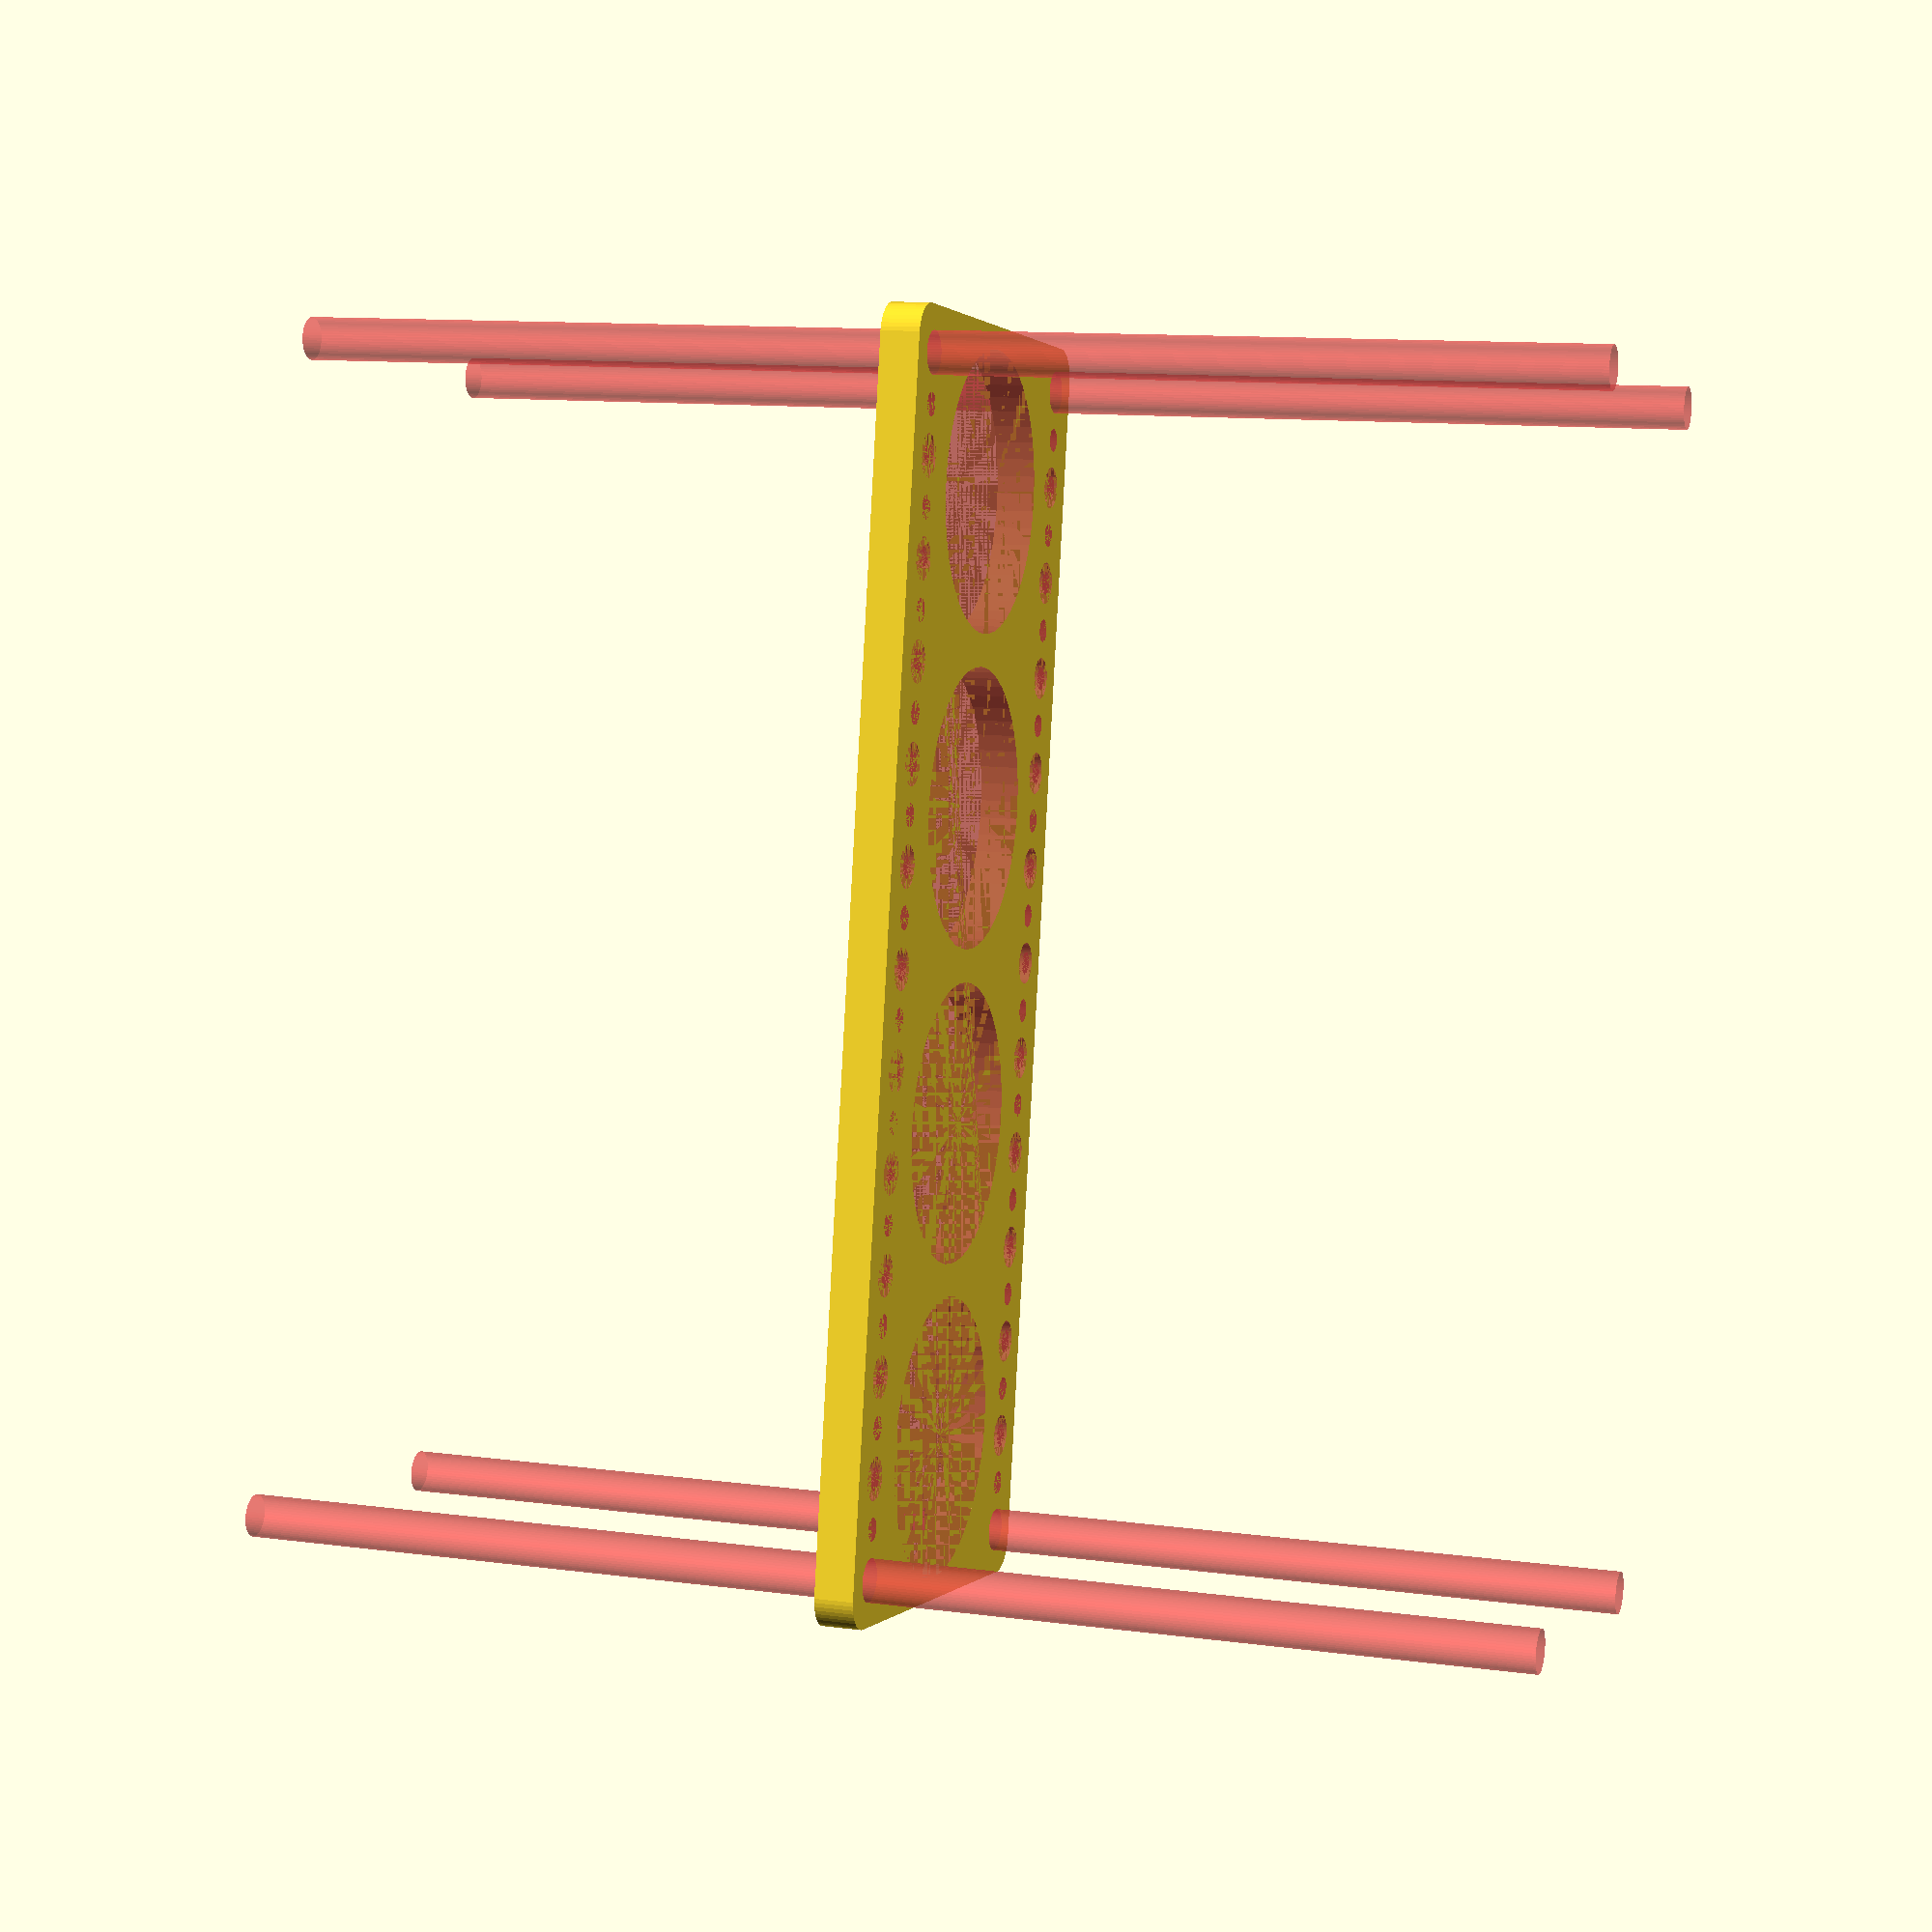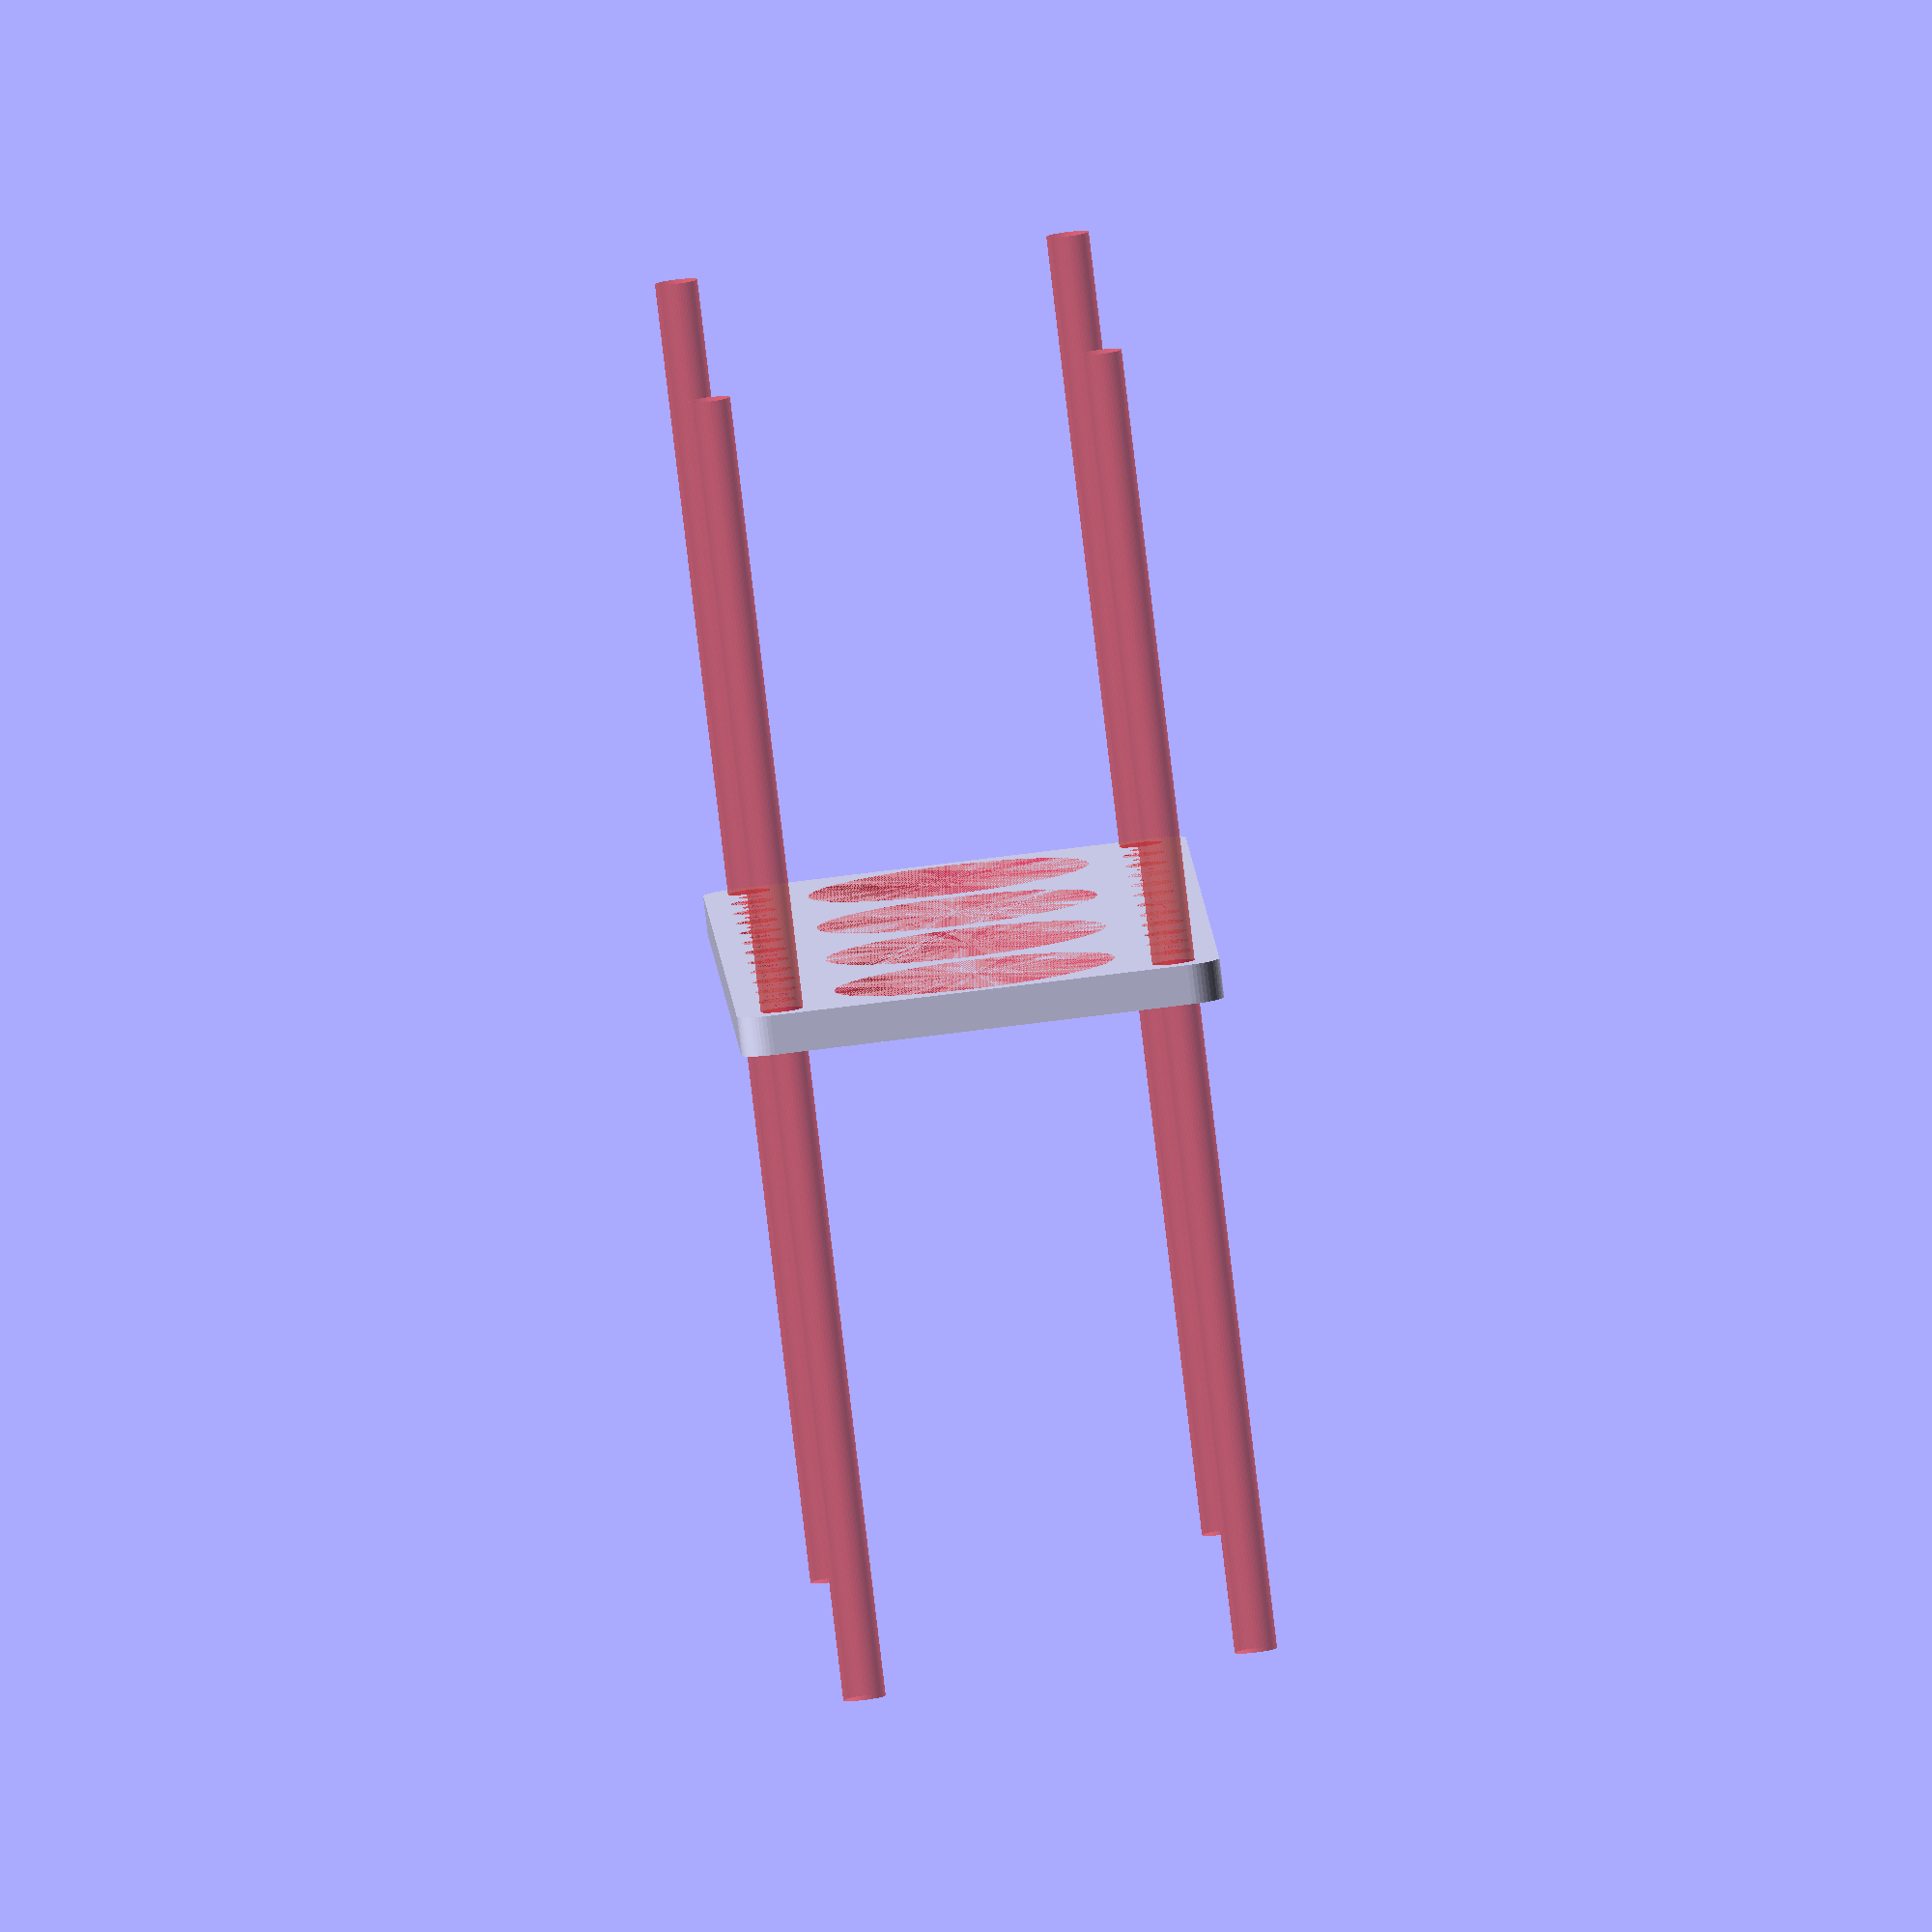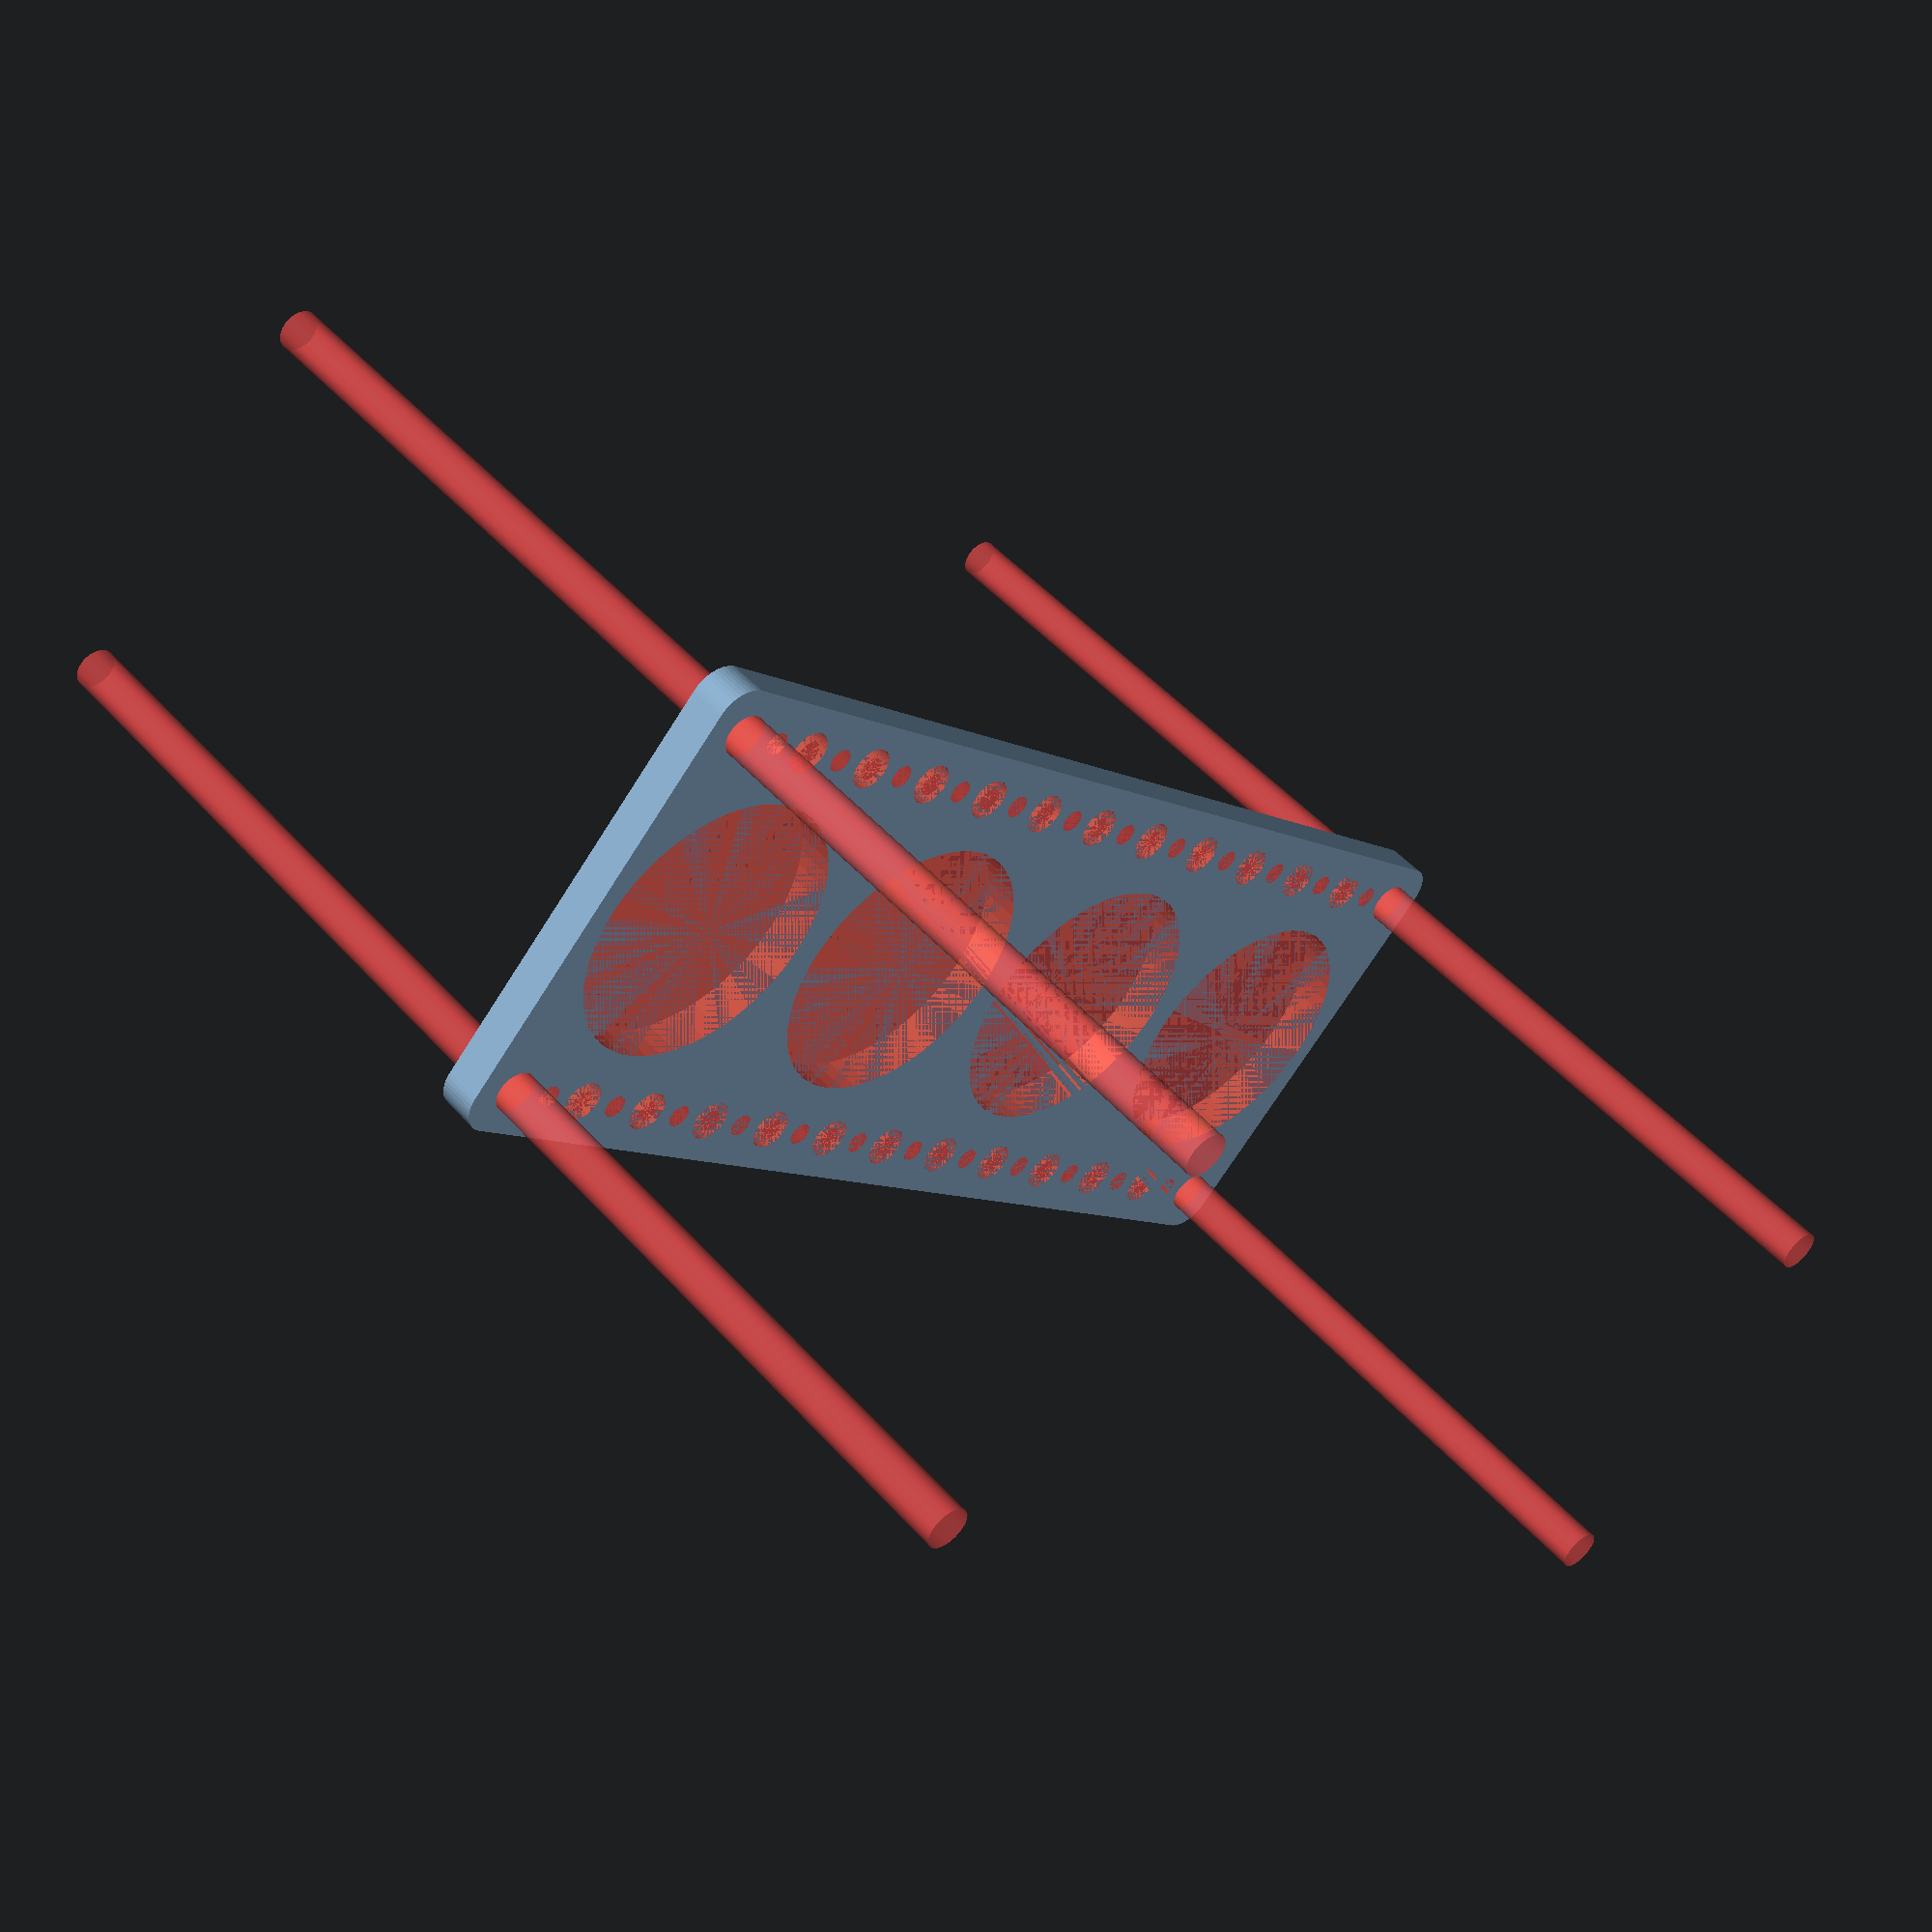
<openscad>
$fn = 50;


difference() {
	union() {
		hull() {
			translate(v = [-92.0000000000, 32.0000000000, 0]) {
				cylinder(h = 6, r = 5);
			}
			translate(v = [92.0000000000, 32.0000000000, 0]) {
				cylinder(h = 6, r = 5);
			}
			translate(v = [-92.0000000000, -32.0000000000, 0]) {
				cylinder(h = 6, r = 5);
			}
			translate(v = [92.0000000000, -32.0000000000, 0]) {
				cylinder(h = 6, r = 5);
			}
		}
	}
	union() {
		#translate(v = [-90.0000000000, 30.0000000000, 0]) {
			cylinder(h = 6, r = 3.2500000000);
		}
		#translate(v = [-75.0000000000, 30.0000000000, 0]) {
			cylinder(h = 6, r = 3.2500000000);
		}
		#translate(v = [-60.0000000000, 30.0000000000, 0]) {
			cylinder(h = 6, r = 3.2500000000);
		}
		#translate(v = [-45.0000000000, 30.0000000000, 0]) {
			cylinder(h = 6, r = 3.2500000000);
		}
		#translate(v = [-30.0000000000, 30.0000000000, 0]) {
			cylinder(h = 6, r = 3.2500000000);
		}
		#translate(v = [-15.0000000000, 30.0000000000, 0]) {
			cylinder(h = 6, r = 3.2500000000);
		}
		#translate(v = [0.0000000000, 30.0000000000, 0]) {
			cylinder(h = 6, r = 3.2500000000);
		}
		#translate(v = [15.0000000000, 30.0000000000, 0]) {
			cylinder(h = 6, r = 3.2500000000);
		}
		#translate(v = [30.0000000000, 30.0000000000, 0]) {
			cylinder(h = 6, r = 3.2500000000);
		}
		#translate(v = [45.0000000000, 30.0000000000, 0]) {
			cylinder(h = 6, r = 3.2500000000);
		}
		#translate(v = [60.0000000000, 30.0000000000, 0]) {
			cylinder(h = 6, r = 3.2500000000);
		}
		#translate(v = [75.0000000000, 30.0000000000, 0]) {
			cylinder(h = 6, r = 3.2500000000);
		}
		#translate(v = [90.0000000000, 30.0000000000, 0]) {
			cylinder(h = 6, r = 3.2500000000);
		}
		#translate(v = [-90.0000000000, -30.0000000000, 0]) {
			cylinder(h = 6, r = 3.2500000000);
		}
		#translate(v = [-75.0000000000, -30.0000000000, 0]) {
			cylinder(h = 6, r = 3.2500000000);
		}
		#translate(v = [-60.0000000000, -30.0000000000, 0]) {
			cylinder(h = 6, r = 3.2500000000);
		}
		#translate(v = [-45.0000000000, -30.0000000000, 0]) {
			cylinder(h = 6, r = 3.2500000000);
		}
		#translate(v = [-30.0000000000, -30.0000000000, 0]) {
			cylinder(h = 6, r = 3.2500000000);
		}
		#translate(v = [-15.0000000000, -30.0000000000, 0]) {
			cylinder(h = 6, r = 3.2500000000);
		}
		#translate(v = [0.0000000000, -30.0000000000, 0]) {
			cylinder(h = 6, r = 3.2500000000);
		}
		#translate(v = [15.0000000000, -30.0000000000, 0]) {
			cylinder(h = 6, r = 3.2500000000);
		}
		#translate(v = [30.0000000000, -30.0000000000, 0]) {
			cylinder(h = 6, r = 3.2500000000);
		}
		#translate(v = [45.0000000000, -30.0000000000, 0]) {
			cylinder(h = 6, r = 3.2500000000);
		}
		#translate(v = [60.0000000000, -30.0000000000, 0]) {
			cylinder(h = 6, r = 3.2500000000);
		}
		#translate(v = [75.0000000000, -30.0000000000, 0]) {
			cylinder(h = 6, r = 3.2500000000);
		}
		#translate(v = [90.0000000000, -30.0000000000, 0]) {
			cylinder(h = 6, r = 3.2500000000);
		}
		#translate(v = [-90.0000000000, -30.0000000000, -100.0000000000]) {
			cylinder(h = 200, r = 3.2500000000);
		}
		#translate(v = [-90.0000000000, 30.0000000000, -100.0000000000]) {
			cylinder(h = 200, r = 3.2500000000);
		}
		#translate(v = [90.0000000000, -30.0000000000, -100.0000000000]) {
			cylinder(h = 200, r = 3.2500000000);
		}
		#translate(v = [90.0000000000, 30.0000000000, -100.0000000000]) {
			cylinder(h = 200, r = 3.2500000000);
		}
		#translate(v = [-90.0000000000, 30.0000000000, 0]) {
			cylinder(h = 6, r = 1.8000000000);
		}
		#translate(v = [-82.5000000000, 30.0000000000, 0]) {
			cylinder(h = 6, r = 1.8000000000);
		}
		#translate(v = [-75.0000000000, 30.0000000000, 0]) {
			cylinder(h = 6, r = 1.8000000000);
		}
		#translate(v = [-67.5000000000, 30.0000000000, 0]) {
			cylinder(h = 6, r = 1.8000000000);
		}
		#translate(v = [-60.0000000000, 30.0000000000, 0]) {
			cylinder(h = 6, r = 1.8000000000);
		}
		#translate(v = [-52.5000000000, 30.0000000000, 0]) {
			cylinder(h = 6, r = 1.8000000000);
		}
		#translate(v = [-45.0000000000, 30.0000000000, 0]) {
			cylinder(h = 6, r = 1.8000000000);
		}
		#translate(v = [-37.5000000000, 30.0000000000, 0]) {
			cylinder(h = 6, r = 1.8000000000);
		}
		#translate(v = [-30.0000000000, 30.0000000000, 0]) {
			cylinder(h = 6, r = 1.8000000000);
		}
		#translate(v = [-22.5000000000, 30.0000000000, 0]) {
			cylinder(h = 6, r = 1.8000000000);
		}
		#translate(v = [-15.0000000000, 30.0000000000, 0]) {
			cylinder(h = 6, r = 1.8000000000);
		}
		#translate(v = [-7.5000000000, 30.0000000000, 0]) {
			cylinder(h = 6, r = 1.8000000000);
		}
		#translate(v = [0.0000000000, 30.0000000000, 0]) {
			cylinder(h = 6, r = 1.8000000000);
		}
		#translate(v = [7.5000000000, 30.0000000000, 0]) {
			cylinder(h = 6, r = 1.8000000000);
		}
		#translate(v = [15.0000000000, 30.0000000000, 0]) {
			cylinder(h = 6, r = 1.8000000000);
		}
		#translate(v = [22.5000000000, 30.0000000000, 0]) {
			cylinder(h = 6, r = 1.8000000000);
		}
		#translate(v = [30.0000000000, 30.0000000000, 0]) {
			cylinder(h = 6, r = 1.8000000000);
		}
		#translate(v = [37.5000000000, 30.0000000000, 0]) {
			cylinder(h = 6, r = 1.8000000000);
		}
		#translate(v = [45.0000000000, 30.0000000000, 0]) {
			cylinder(h = 6, r = 1.8000000000);
		}
		#translate(v = [52.5000000000, 30.0000000000, 0]) {
			cylinder(h = 6, r = 1.8000000000);
		}
		#translate(v = [60.0000000000, 30.0000000000, 0]) {
			cylinder(h = 6, r = 1.8000000000);
		}
		#translate(v = [67.5000000000, 30.0000000000, 0]) {
			cylinder(h = 6, r = 1.8000000000);
		}
		#translate(v = [75.0000000000, 30.0000000000, 0]) {
			cylinder(h = 6, r = 1.8000000000);
		}
		#translate(v = [82.5000000000, 30.0000000000, 0]) {
			cylinder(h = 6, r = 1.8000000000);
		}
		#translate(v = [90.0000000000, 30.0000000000, 0]) {
			cylinder(h = 6, r = 1.8000000000);
		}
		#translate(v = [-90.0000000000, -30.0000000000, 0]) {
			cylinder(h = 6, r = 1.8000000000);
		}
		#translate(v = [-82.5000000000, -30.0000000000, 0]) {
			cylinder(h = 6, r = 1.8000000000);
		}
		#translate(v = [-75.0000000000, -30.0000000000, 0]) {
			cylinder(h = 6, r = 1.8000000000);
		}
		#translate(v = [-67.5000000000, -30.0000000000, 0]) {
			cylinder(h = 6, r = 1.8000000000);
		}
		#translate(v = [-60.0000000000, -30.0000000000, 0]) {
			cylinder(h = 6, r = 1.8000000000);
		}
		#translate(v = [-52.5000000000, -30.0000000000, 0]) {
			cylinder(h = 6, r = 1.8000000000);
		}
		#translate(v = [-45.0000000000, -30.0000000000, 0]) {
			cylinder(h = 6, r = 1.8000000000);
		}
		#translate(v = [-37.5000000000, -30.0000000000, 0]) {
			cylinder(h = 6, r = 1.8000000000);
		}
		#translate(v = [-30.0000000000, -30.0000000000, 0]) {
			cylinder(h = 6, r = 1.8000000000);
		}
		#translate(v = [-22.5000000000, -30.0000000000, 0]) {
			cylinder(h = 6, r = 1.8000000000);
		}
		#translate(v = [-15.0000000000, -30.0000000000, 0]) {
			cylinder(h = 6, r = 1.8000000000);
		}
		#translate(v = [-7.5000000000, -30.0000000000, 0]) {
			cylinder(h = 6, r = 1.8000000000);
		}
		#translate(v = [0.0000000000, -30.0000000000, 0]) {
			cylinder(h = 6, r = 1.8000000000);
		}
		#translate(v = [7.5000000000, -30.0000000000, 0]) {
			cylinder(h = 6, r = 1.8000000000);
		}
		#translate(v = [15.0000000000, -30.0000000000, 0]) {
			cylinder(h = 6, r = 1.8000000000);
		}
		#translate(v = [22.5000000000, -30.0000000000, 0]) {
			cylinder(h = 6, r = 1.8000000000);
		}
		#translate(v = [30.0000000000, -30.0000000000, 0]) {
			cylinder(h = 6, r = 1.8000000000);
		}
		#translate(v = [37.5000000000, -30.0000000000, 0]) {
			cylinder(h = 6, r = 1.8000000000);
		}
		#translate(v = [45.0000000000, -30.0000000000, 0]) {
			cylinder(h = 6, r = 1.8000000000);
		}
		#translate(v = [52.5000000000, -30.0000000000, 0]) {
			cylinder(h = 6, r = 1.8000000000);
		}
		#translate(v = [60.0000000000, -30.0000000000, 0]) {
			cylinder(h = 6, r = 1.8000000000);
		}
		#translate(v = [67.5000000000, -30.0000000000, 0]) {
			cylinder(h = 6, r = 1.8000000000);
		}
		#translate(v = [75.0000000000, -30.0000000000, 0]) {
			cylinder(h = 6, r = 1.8000000000);
		}
		#translate(v = [82.5000000000, -30.0000000000, 0]) {
			cylinder(h = 6, r = 1.8000000000);
		}
		#translate(v = [90.0000000000, -30.0000000000, 0]) {
			cylinder(h = 6, r = 1.8000000000);
		}
		#translate(v = [-90.0000000000, 30.0000000000, 0]) {
			cylinder(h = 6, r = 1.8000000000);
		}
		#translate(v = [-82.5000000000, 30.0000000000, 0]) {
			cylinder(h = 6, r = 1.8000000000);
		}
		#translate(v = [-75.0000000000, 30.0000000000, 0]) {
			cylinder(h = 6, r = 1.8000000000);
		}
		#translate(v = [-67.5000000000, 30.0000000000, 0]) {
			cylinder(h = 6, r = 1.8000000000);
		}
		#translate(v = [-60.0000000000, 30.0000000000, 0]) {
			cylinder(h = 6, r = 1.8000000000);
		}
		#translate(v = [-52.5000000000, 30.0000000000, 0]) {
			cylinder(h = 6, r = 1.8000000000);
		}
		#translate(v = [-45.0000000000, 30.0000000000, 0]) {
			cylinder(h = 6, r = 1.8000000000);
		}
		#translate(v = [-37.5000000000, 30.0000000000, 0]) {
			cylinder(h = 6, r = 1.8000000000);
		}
		#translate(v = [-30.0000000000, 30.0000000000, 0]) {
			cylinder(h = 6, r = 1.8000000000);
		}
		#translate(v = [-22.5000000000, 30.0000000000, 0]) {
			cylinder(h = 6, r = 1.8000000000);
		}
		#translate(v = [-15.0000000000, 30.0000000000, 0]) {
			cylinder(h = 6, r = 1.8000000000);
		}
		#translate(v = [-7.5000000000, 30.0000000000, 0]) {
			cylinder(h = 6, r = 1.8000000000);
		}
		#translate(v = [0.0000000000, 30.0000000000, 0]) {
			cylinder(h = 6, r = 1.8000000000);
		}
		#translate(v = [7.5000000000, 30.0000000000, 0]) {
			cylinder(h = 6, r = 1.8000000000);
		}
		#translate(v = [15.0000000000, 30.0000000000, 0]) {
			cylinder(h = 6, r = 1.8000000000);
		}
		#translate(v = [22.5000000000, 30.0000000000, 0]) {
			cylinder(h = 6, r = 1.8000000000);
		}
		#translate(v = [30.0000000000, 30.0000000000, 0]) {
			cylinder(h = 6, r = 1.8000000000);
		}
		#translate(v = [37.5000000000, 30.0000000000, 0]) {
			cylinder(h = 6, r = 1.8000000000);
		}
		#translate(v = [45.0000000000, 30.0000000000, 0]) {
			cylinder(h = 6, r = 1.8000000000);
		}
		#translate(v = [52.5000000000, 30.0000000000, 0]) {
			cylinder(h = 6, r = 1.8000000000);
		}
		#translate(v = [60.0000000000, 30.0000000000, 0]) {
			cylinder(h = 6, r = 1.8000000000);
		}
		#translate(v = [67.5000000000, 30.0000000000, 0]) {
			cylinder(h = 6, r = 1.8000000000);
		}
		#translate(v = [75.0000000000, 30.0000000000, 0]) {
			cylinder(h = 6, r = 1.8000000000);
		}
		#translate(v = [82.5000000000, 30.0000000000, 0]) {
			cylinder(h = 6, r = 1.8000000000);
		}
		#translate(v = [90.0000000000, 30.0000000000, 0]) {
			cylinder(h = 6, r = 1.8000000000);
		}
		#translate(v = [-90.0000000000, -30.0000000000, 0]) {
			cylinder(h = 6, r = 1.8000000000);
		}
		#translate(v = [-82.5000000000, -30.0000000000, 0]) {
			cylinder(h = 6, r = 1.8000000000);
		}
		#translate(v = [-75.0000000000, -30.0000000000, 0]) {
			cylinder(h = 6, r = 1.8000000000);
		}
		#translate(v = [-67.5000000000, -30.0000000000, 0]) {
			cylinder(h = 6, r = 1.8000000000);
		}
		#translate(v = [-60.0000000000, -30.0000000000, 0]) {
			cylinder(h = 6, r = 1.8000000000);
		}
		#translate(v = [-52.5000000000, -30.0000000000, 0]) {
			cylinder(h = 6, r = 1.8000000000);
		}
		#translate(v = [-45.0000000000, -30.0000000000, 0]) {
			cylinder(h = 6, r = 1.8000000000);
		}
		#translate(v = [-37.5000000000, -30.0000000000, 0]) {
			cylinder(h = 6, r = 1.8000000000);
		}
		#translate(v = [-30.0000000000, -30.0000000000, 0]) {
			cylinder(h = 6, r = 1.8000000000);
		}
		#translate(v = [-22.5000000000, -30.0000000000, 0]) {
			cylinder(h = 6, r = 1.8000000000);
		}
		#translate(v = [-15.0000000000, -30.0000000000, 0]) {
			cylinder(h = 6, r = 1.8000000000);
		}
		#translate(v = [-7.5000000000, -30.0000000000, 0]) {
			cylinder(h = 6, r = 1.8000000000);
		}
		#translate(v = [0.0000000000, -30.0000000000, 0]) {
			cylinder(h = 6, r = 1.8000000000);
		}
		#translate(v = [7.5000000000, -30.0000000000, 0]) {
			cylinder(h = 6, r = 1.8000000000);
		}
		#translate(v = [15.0000000000, -30.0000000000, 0]) {
			cylinder(h = 6, r = 1.8000000000);
		}
		#translate(v = [22.5000000000, -30.0000000000, 0]) {
			cylinder(h = 6, r = 1.8000000000);
		}
		#translate(v = [30.0000000000, -30.0000000000, 0]) {
			cylinder(h = 6, r = 1.8000000000);
		}
		#translate(v = [37.5000000000, -30.0000000000, 0]) {
			cylinder(h = 6, r = 1.8000000000);
		}
		#translate(v = [45.0000000000, -30.0000000000, 0]) {
			cylinder(h = 6, r = 1.8000000000);
		}
		#translate(v = [52.5000000000, -30.0000000000, 0]) {
			cylinder(h = 6, r = 1.8000000000);
		}
		#translate(v = [60.0000000000, -30.0000000000, 0]) {
			cylinder(h = 6, r = 1.8000000000);
		}
		#translate(v = [67.5000000000, -30.0000000000, 0]) {
			cylinder(h = 6, r = 1.8000000000);
		}
		#translate(v = [75.0000000000, -30.0000000000, 0]) {
			cylinder(h = 6, r = 1.8000000000);
		}
		#translate(v = [82.5000000000, -30.0000000000, 0]) {
			cylinder(h = 6, r = 1.8000000000);
		}
		#translate(v = [90.0000000000, -30.0000000000, 0]) {
			cylinder(h = 6, r = 1.8000000000);
		}
		#translate(v = [-90.0000000000, 30.0000000000, 0]) {
			cylinder(h = 6, r = 1.8000000000);
		}
		#translate(v = [-82.5000000000, 30.0000000000, 0]) {
			cylinder(h = 6, r = 1.8000000000);
		}
		#translate(v = [-75.0000000000, 30.0000000000, 0]) {
			cylinder(h = 6, r = 1.8000000000);
		}
		#translate(v = [-67.5000000000, 30.0000000000, 0]) {
			cylinder(h = 6, r = 1.8000000000);
		}
		#translate(v = [-60.0000000000, 30.0000000000, 0]) {
			cylinder(h = 6, r = 1.8000000000);
		}
		#translate(v = [-52.5000000000, 30.0000000000, 0]) {
			cylinder(h = 6, r = 1.8000000000);
		}
		#translate(v = [-45.0000000000, 30.0000000000, 0]) {
			cylinder(h = 6, r = 1.8000000000);
		}
		#translate(v = [-37.5000000000, 30.0000000000, 0]) {
			cylinder(h = 6, r = 1.8000000000);
		}
		#translate(v = [-30.0000000000, 30.0000000000, 0]) {
			cylinder(h = 6, r = 1.8000000000);
		}
		#translate(v = [-22.5000000000, 30.0000000000, 0]) {
			cylinder(h = 6, r = 1.8000000000);
		}
		#translate(v = [-15.0000000000, 30.0000000000, 0]) {
			cylinder(h = 6, r = 1.8000000000);
		}
		#translate(v = [-7.5000000000, 30.0000000000, 0]) {
			cylinder(h = 6, r = 1.8000000000);
		}
		#translate(v = [0.0000000000, 30.0000000000, 0]) {
			cylinder(h = 6, r = 1.8000000000);
		}
		#translate(v = [7.5000000000, 30.0000000000, 0]) {
			cylinder(h = 6, r = 1.8000000000);
		}
		#translate(v = [15.0000000000, 30.0000000000, 0]) {
			cylinder(h = 6, r = 1.8000000000);
		}
		#translate(v = [22.5000000000, 30.0000000000, 0]) {
			cylinder(h = 6, r = 1.8000000000);
		}
		#translate(v = [30.0000000000, 30.0000000000, 0]) {
			cylinder(h = 6, r = 1.8000000000);
		}
		#translate(v = [37.5000000000, 30.0000000000, 0]) {
			cylinder(h = 6, r = 1.8000000000);
		}
		#translate(v = [45.0000000000, 30.0000000000, 0]) {
			cylinder(h = 6, r = 1.8000000000);
		}
		#translate(v = [52.5000000000, 30.0000000000, 0]) {
			cylinder(h = 6, r = 1.8000000000);
		}
		#translate(v = [60.0000000000, 30.0000000000, 0]) {
			cylinder(h = 6, r = 1.8000000000);
		}
		#translate(v = [67.5000000000, 30.0000000000, 0]) {
			cylinder(h = 6, r = 1.8000000000);
		}
		#translate(v = [75.0000000000, 30.0000000000, 0]) {
			cylinder(h = 6, r = 1.8000000000);
		}
		#translate(v = [82.5000000000, 30.0000000000, 0]) {
			cylinder(h = 6, r = 1.8000000000);
		}
		#translate(v = [90.0000000000, 30.0000000000, 0]) {
			cylinder(h = 6, r = 1.8000000000);
		}
		#translate(v = [-90.0000000000, -30.0000000000, 0]) {
			cylinder(h = 6, r = 1.8000000000);
		}
		#translate(v = [-82.5000000000, -30.0000000000, 0]) {
			cylinder(h = 6, r = 1.8000000000);
		}
		#translate(v = [-75.0000000000, -30.0000000000, 0]) {
			cylinder(h = 6, r = 1.8000000000);
		}
		#translate(v = [-67.5000000000, -30.0000000000, 0]) {
			cylinder(h = 6, r = 1.8000000000);
		}
		#translate(v = [-60.0000000000, -30.0000000000, 0]) {
			cylinder(h = 6, r = 1.8000000000);
		}
		#translate(v = [-52.5000000000, -30.0000000000, 0]) {
			cylinder(h = 6, r = 1.8000000000);
		}
		#translate(v = [-45.0000000000, -30.0000000000, 0]) {
			cylinder(h = 6, r = 1.8000000000);
		}
		#translate(v = [-37.5000000000, -30.0000000000, 0]) {
			cylinder(h = 6, r = 1.8000000000);
		}
		#translate(v = [-30.0000000000, -30.0000000000, 0]) {
			cylinder(h = 6, r = 1.8000000000);
		}
		#translate(v = [-22.5000000000, -30.0000000000, 0]) {
			cylinder(h = 6, r = 1.8000000000);
		}
		#translate(v = [-15.0000000000, -30.0000000000, 0]) {
			cylinder(h = 6, r = 1.8000000000);
		}
		#translate(v = [-7.5000000000, -30.0000000000, 0]) {
			cylinder(h = 6, r = 1.8000000000);
		}
		#translate(v = [0.0000000000, -30.0000000000, 0]) {
			cylinder(h = 6, r = 1.8000000000);
		}
		#translate(v = [7.5000000000, -30.0000000000, 0]) {
			cylinder(h = 6, r = 1.8000000000);
		}
		#translate(v = [15.0000000000, -30.0000000000, 0]) {
			cylinder(h = 6, r = 1.8000000000);
		}
		#translate(v = [22.5000000000, -30.0000000000, 0]) {
			cylinder(h = 6, r = 1.8000000000);
		}
		#translate(v = [30.0000000000, -30.0000000000, 0]) {
			cylinder(h = 6, r = 1.8000000000);
		}
		#translate(v = [37.5000000000, -30.0000000000, 0]) {
			cylinder(h = 6, r = 1.8000000000);
		}
		#translate(v = [45.0000000000, -30.0000000000, 0]) {
			cylinder(h = 6, r = 1.8000000000);
		}
		#translate(v = [52.5000000000, -30.0000000000, 0]) {
			cylinder(h = 6, r = 1.8000000000);
		}
		#translate(v = [60.0000000000, -30.0000000000, 0]) {
			cylinder(h = 6, r = 1.8000000000);
		}
		#translate(v = [67.5000000000, -30.0000000000, 0]) {
			cylinder(h = 6, r = 1.8000000000);
		}
		#translate(v = [75.0000000000, -30.0000000000, 0]) {
			cylinder(h = 6, r = 1.8000000000);
		}
		#translate(v = [82.5000000000, -30.0000000000, 0]) {
			cylinder(h = 6, r = 1.8000000000);
		}
		#translate(v = [90.0000000000, -30.0000000000, 0]) {
			cylinder(h = 6, r = 1.8000000000);
		}
		#translate(v = [-72.0000000000, 0, 0]) {
			cylinder(h = 6, r = 21.5000000000);
		}
		#translate(v = [-24.0000000000, 0, 0]) {
			cylinder(h = 6, r = 21.5000000000);
		}
		#translate(v = [24.0000000000, 0, 0]) {
			cylinder(h = 6, r = 21.5000000000);
		}
		#translate(v = [72.0000000000, 0, 0]) {
			cylinder(h = 6, r = 21.5000000000);
		}
	}
}
</openscad>
<views>
elev=169.0 azim=260.4 roll=71.5 proj=p view=wireframe
elev=264.1 azim=88.4 roll=173.2 proj=o view=solid
elev=311.1 azim=224.2 roll=320.5 proj=p view=wireframe
</views>
